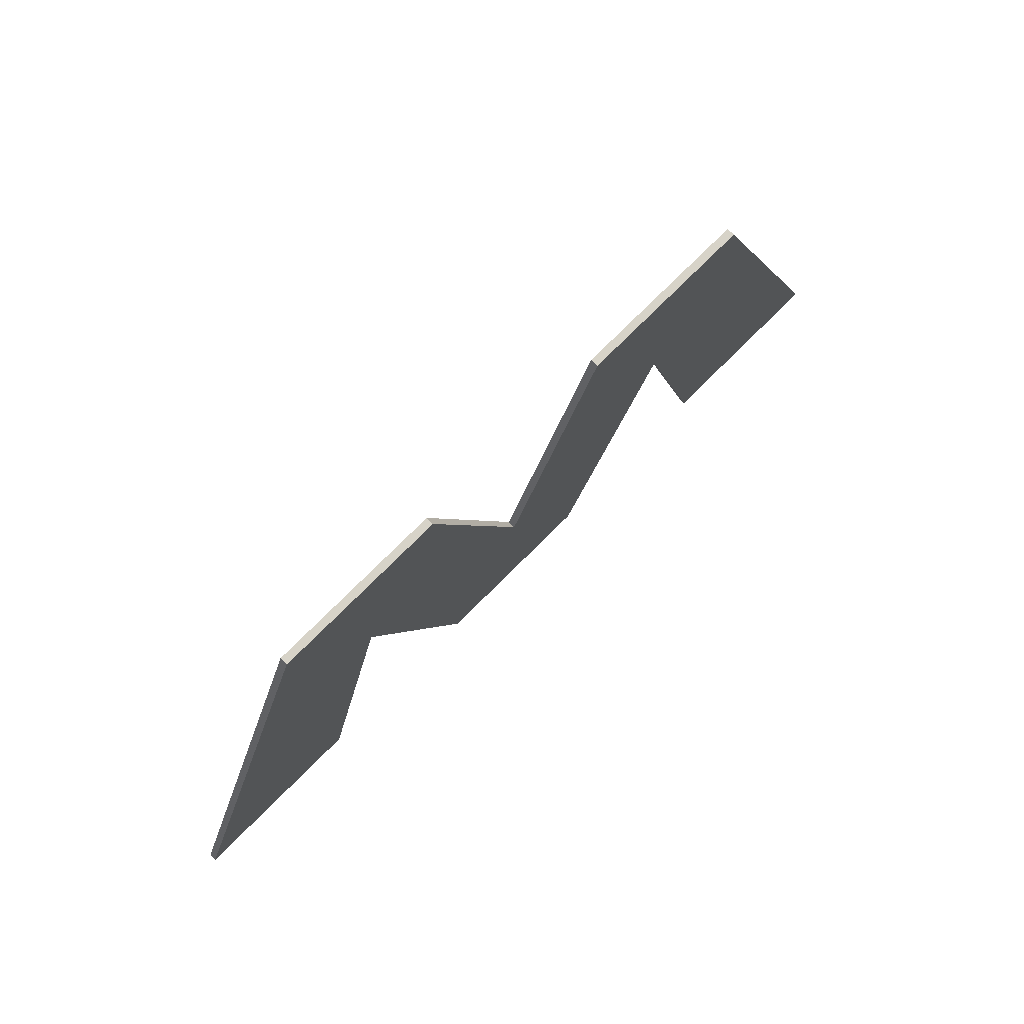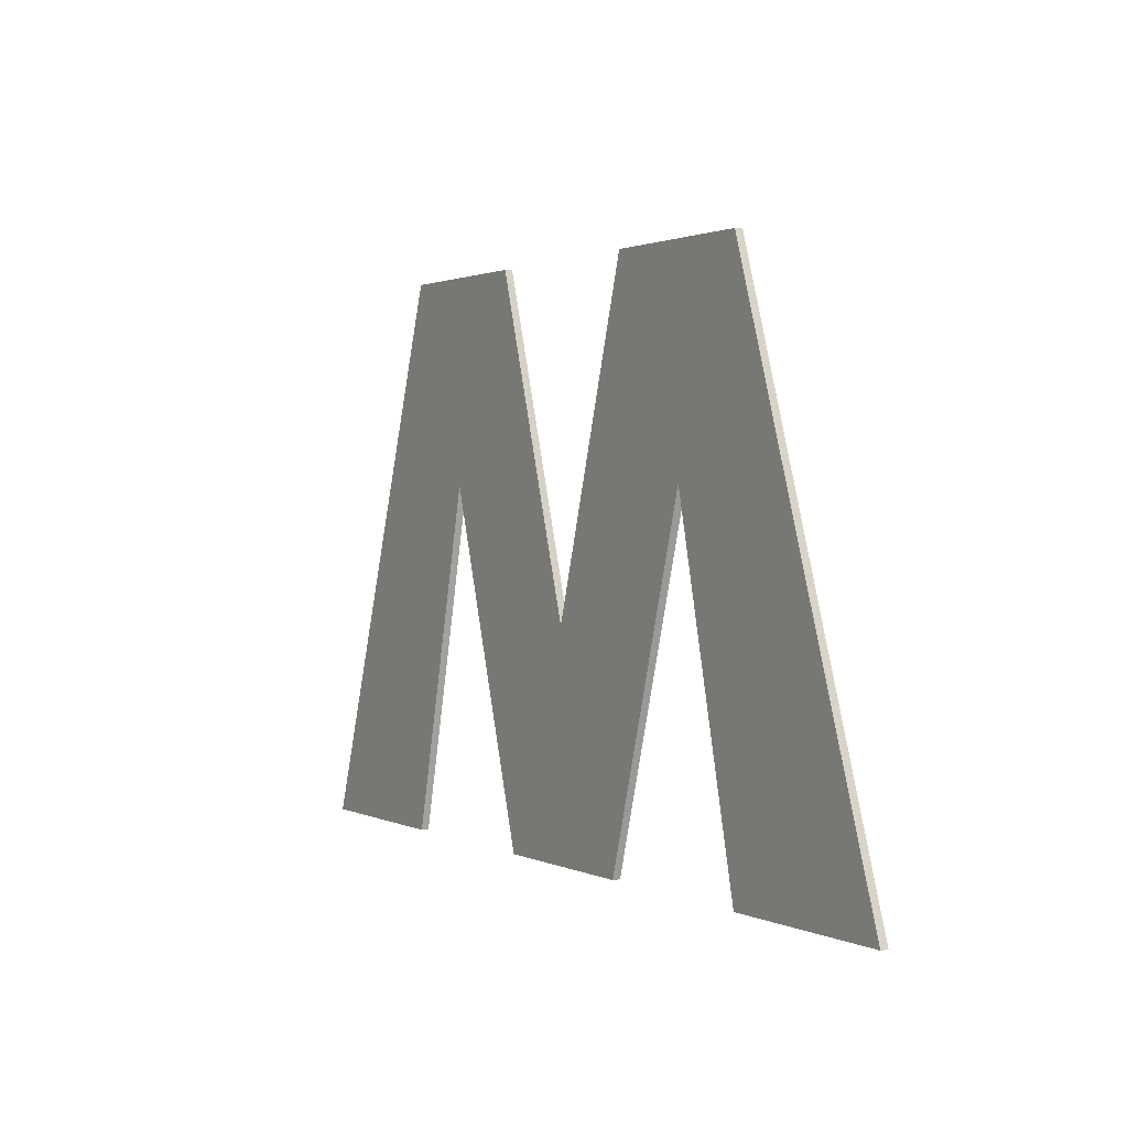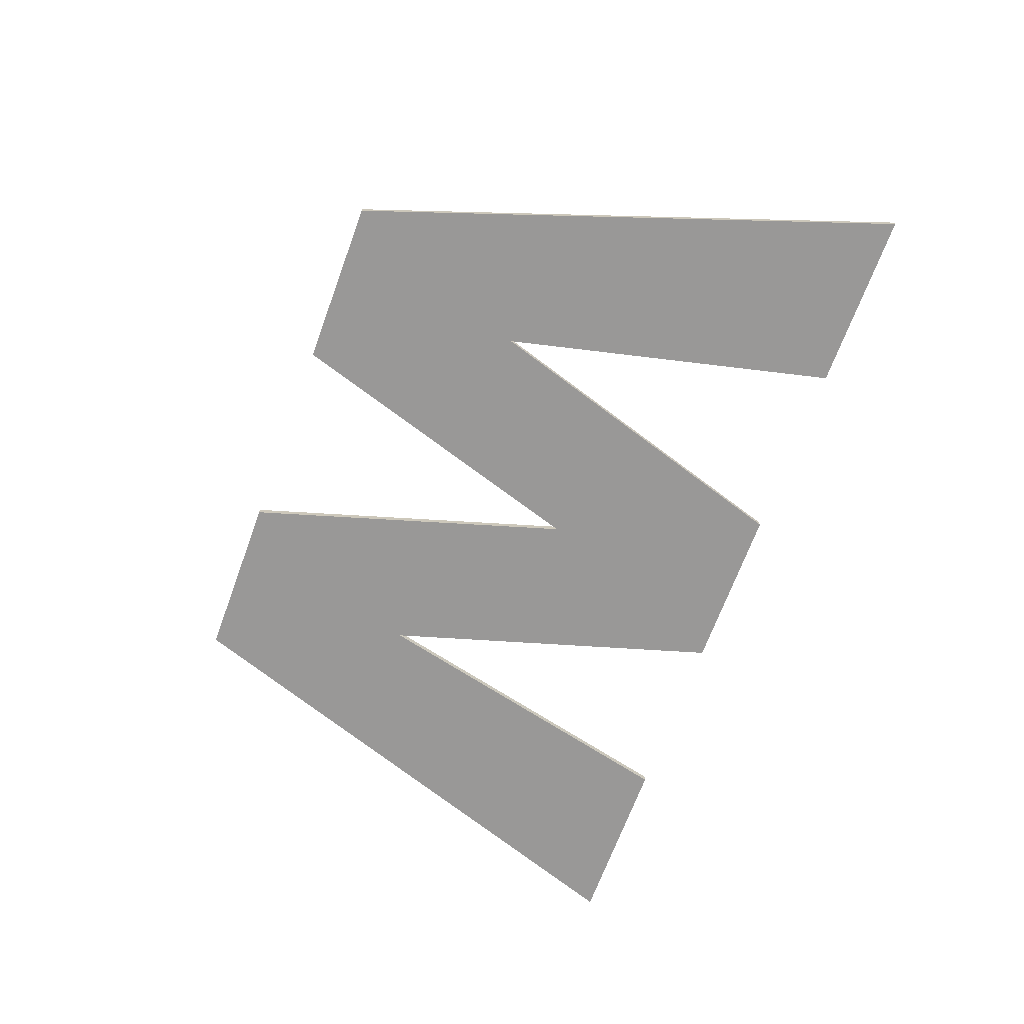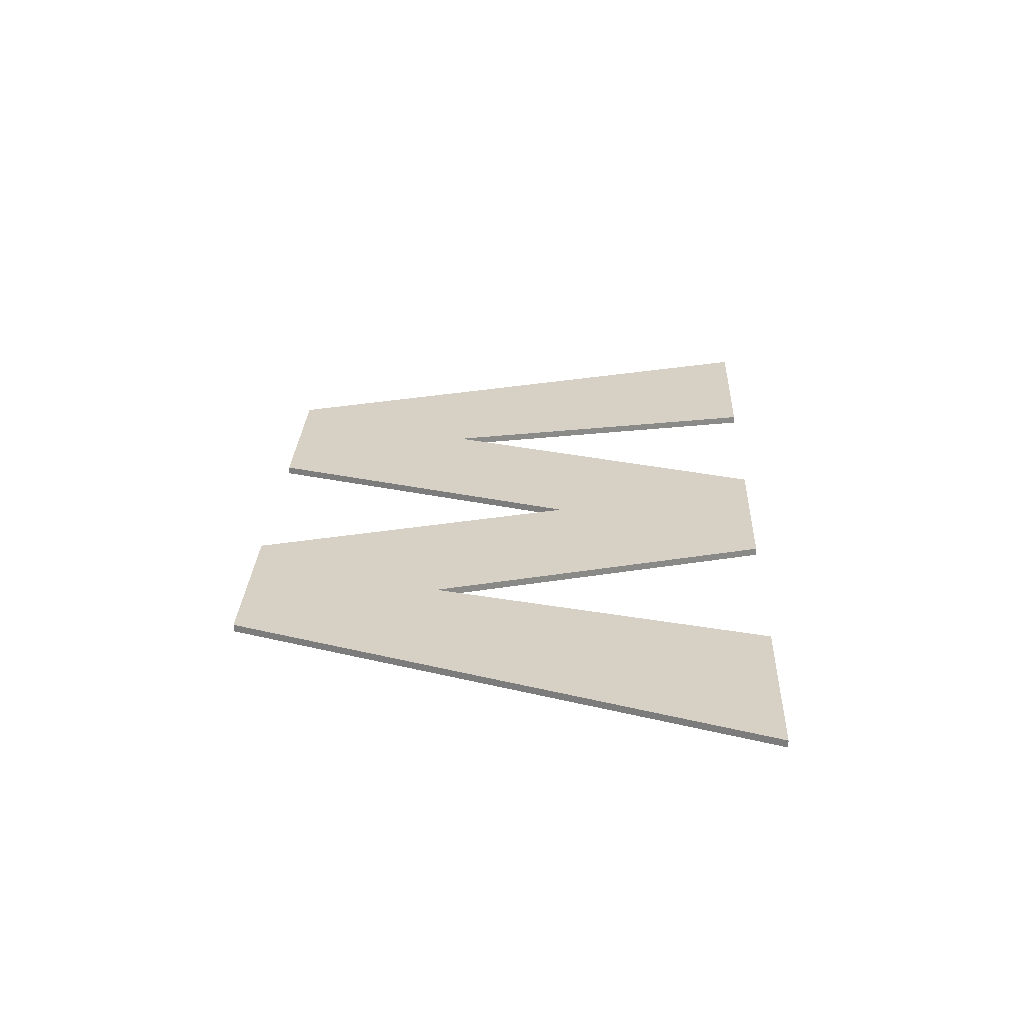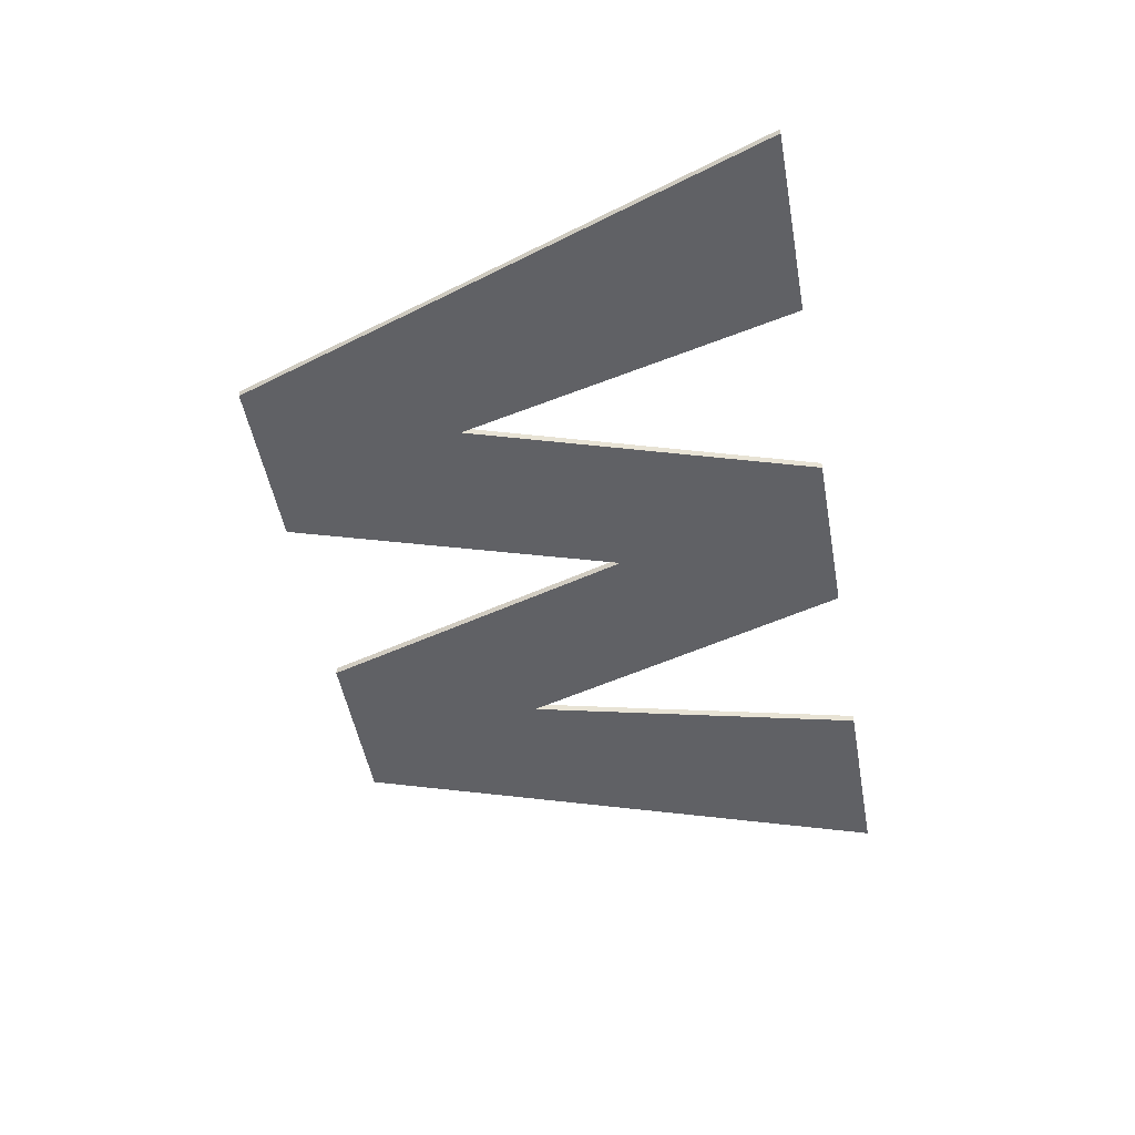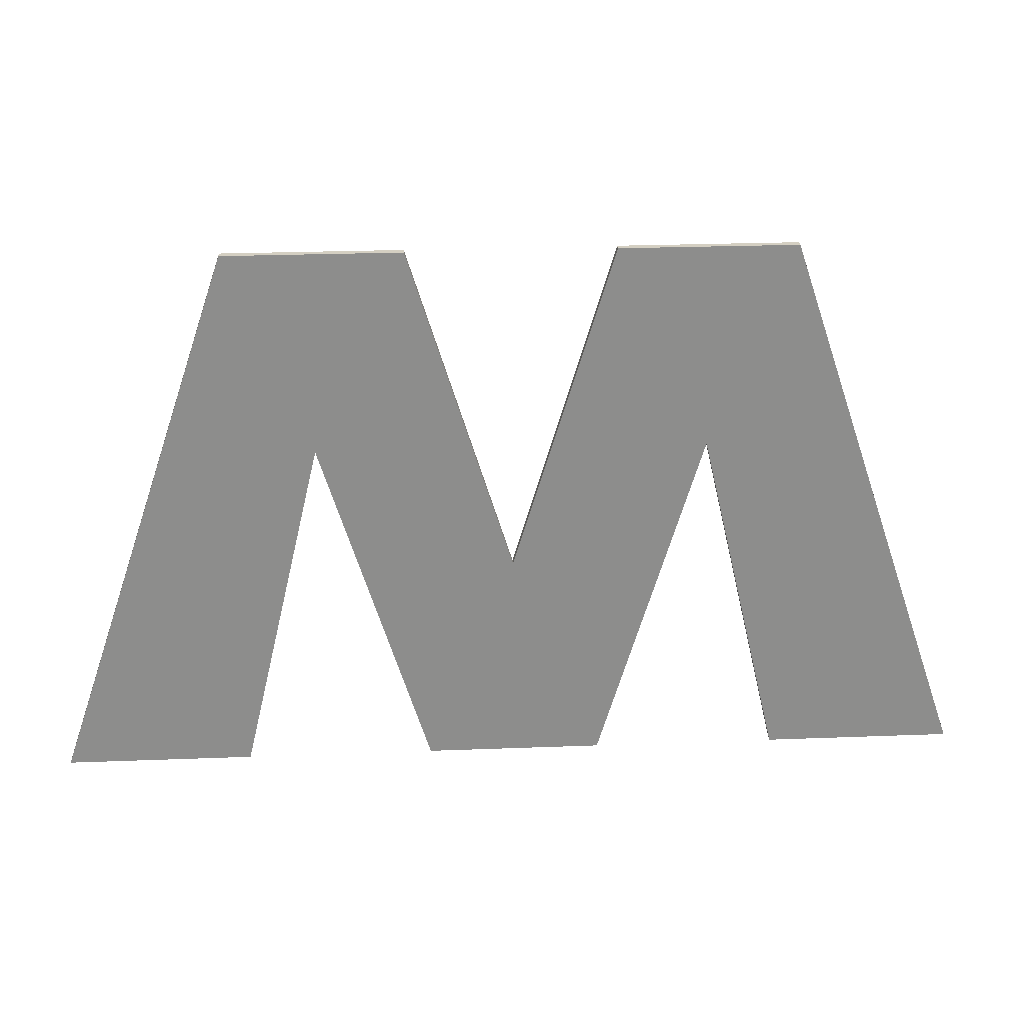
<metadata>
{"format":"obj","ext":"obj","renderer":"f3d","projection":"perspective","resolution":1024,"background":"white","views":[{"elev":77.2,"azim":-44.8,"up":"+Z"},{"elev":1.4,"azim":-120.8,"up":"+Z"},{"elev":-68.7,"azim":69.8,"up":"+Y"},{"elev":27.0,"azim":92.4,"up":"+Y"},{"elev":-50.0,"azim":100.3,"up":"+Y"},{"elev":25.8,"azim":176.5,"up":"+Z"}]}
</metadata>
<code>
o mesh314/mesh314-geometry#mesh314-geometry
v 0.6554 -0.1113 0.5445
v 0.6554 -0.1113 0.5534
v 0.6523 -0.1113 0.5445
v 0.6567 -0.1113 0.5501
v 0.6523 -0.1111 0.5445
v 0.6567 -0.1111 0.5501
v 0.6582 -0.1113 0.5534
v 0.6554 -0.1111 0.5534
v 0.6554 -0.1111 0.5445
v 0.6584 -0.1111 0.5445
v 0.6584 -0.1113 0.5445
v 0.6582 -0.1111 0.5534
v 0.6598 -0.1113 0.548
v 0.6612 -0.1113 0.5445
v 0.6598 -0.1111 0.548
v 0.6612 -0.1111 0.5445
v 0.6615 -0.1113 0.5534
v 0.663 -0.1111 0.5501
v 0.6615 -0.1111 0.5534
v 0.663 -0.1113 0.5501
v 0.6643 -0.1113 0.5534
v 0.6643 -0.1111 0.5534
v 0.6643 -0.1111 0.5445
v 0.6643 -0.1113 0.5445
v 0.6673 -0.1113 0.5445
v 0.6673 -0.1111 0.5445
f 1 2 3
f 2 1 4
f 3 2 1
f 4 1 2
f 2 5 3
f 3 5 2
f 5 1 3
f 3 1 5
f 1 6 4
f 4 6 1
f 2 4 7
f 7 4 2
f 5 2 8
f 8 2 5
f 1 5 9
f 9 5 1
f 6 1 9
f 9 1 6
f 10 4 6
f 6 4 10
f 7 4 11
f 11 4 7
f 12 2 7
f 7 2 12
f 2 12 8
f 8 12 2
f 8 9 5
f 5 9 8
f 9 8 6
f 6 8 9
f 4 10 11
f 11 10 4
f 6 12 10
f 10 12 6
f 7 11 13
f 13 11 7
f 13 12 7
f 7 12 13
f 6 8 12
f 12 8 6
f 10 14 11
f 11 14 10
f 10 12 15
f 15 12 10
f 13 11 14
f 14 11 13
f 12 13 15
f 15 13 12
f 14 10 16
f 16 10 14
f 10 15 16
f 16 15 10
f 13 14 17
f 17 14 13
f 17 15 13
f 13 15 17
f 18 14 16
f 16 14 18
f 16 15 19
f 19 15 16
f 17 14 20
f 20 14 17
f 15 17 19
f 19 17 15
f 14 18 20
f 20 18 14
f 16 19 18
f 18 19 16
f 17 20 21
f 21 20 17
f 17 22 19
f 19 22 17
f 23 20 18
f 18 20 23
f 18 19 22
f 22 19 18
f 21 20 24
f 24 20 21
f 22 17 21
f 21 17 22
f 20 23 24
f 24 23 20
f 18 22 23
f 23 22 18
f 21 24 25
f 25 24 21
f 25 22 21
f 21 22 25
f 23 25 24
f 24 25 23
f 23 22 26
f 26 22 23
f 22 25 26
f 26 25 22
f 25 23 26
f 26 23 25

</code>
